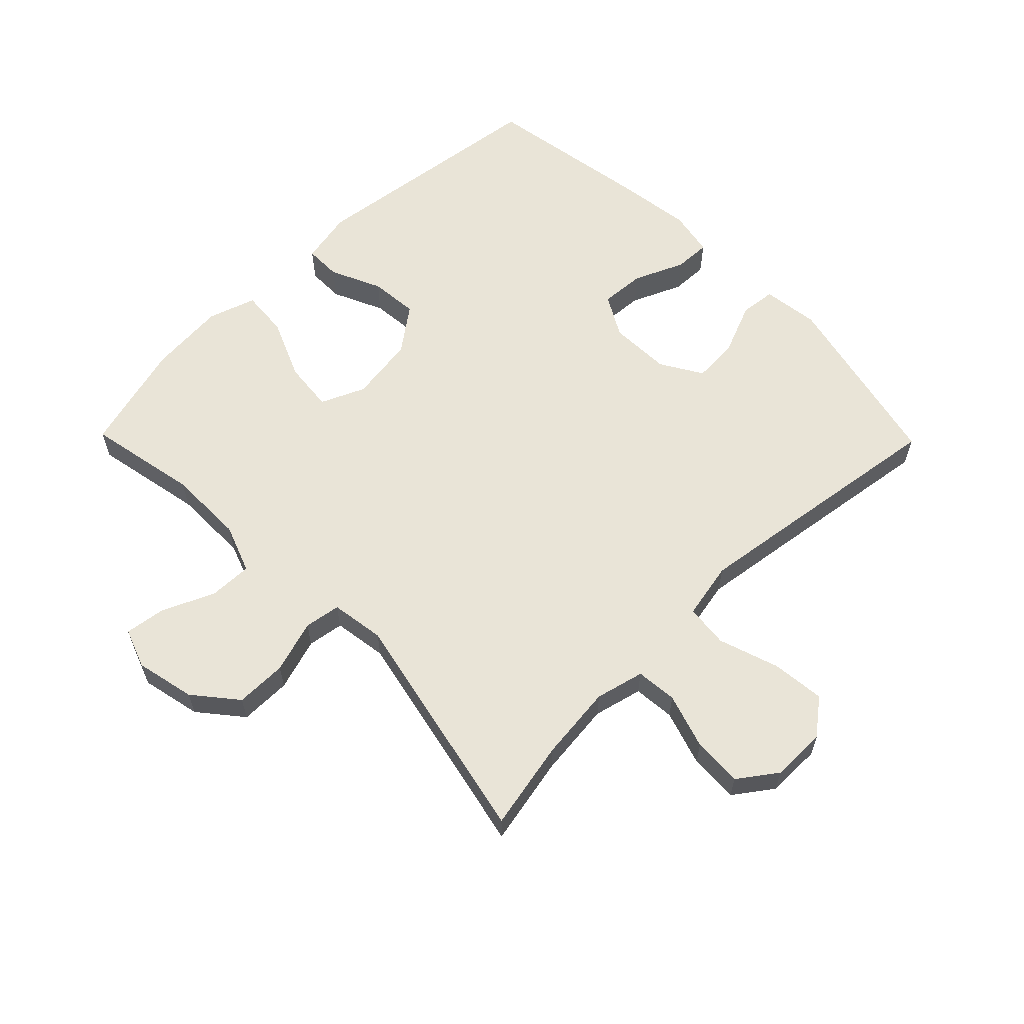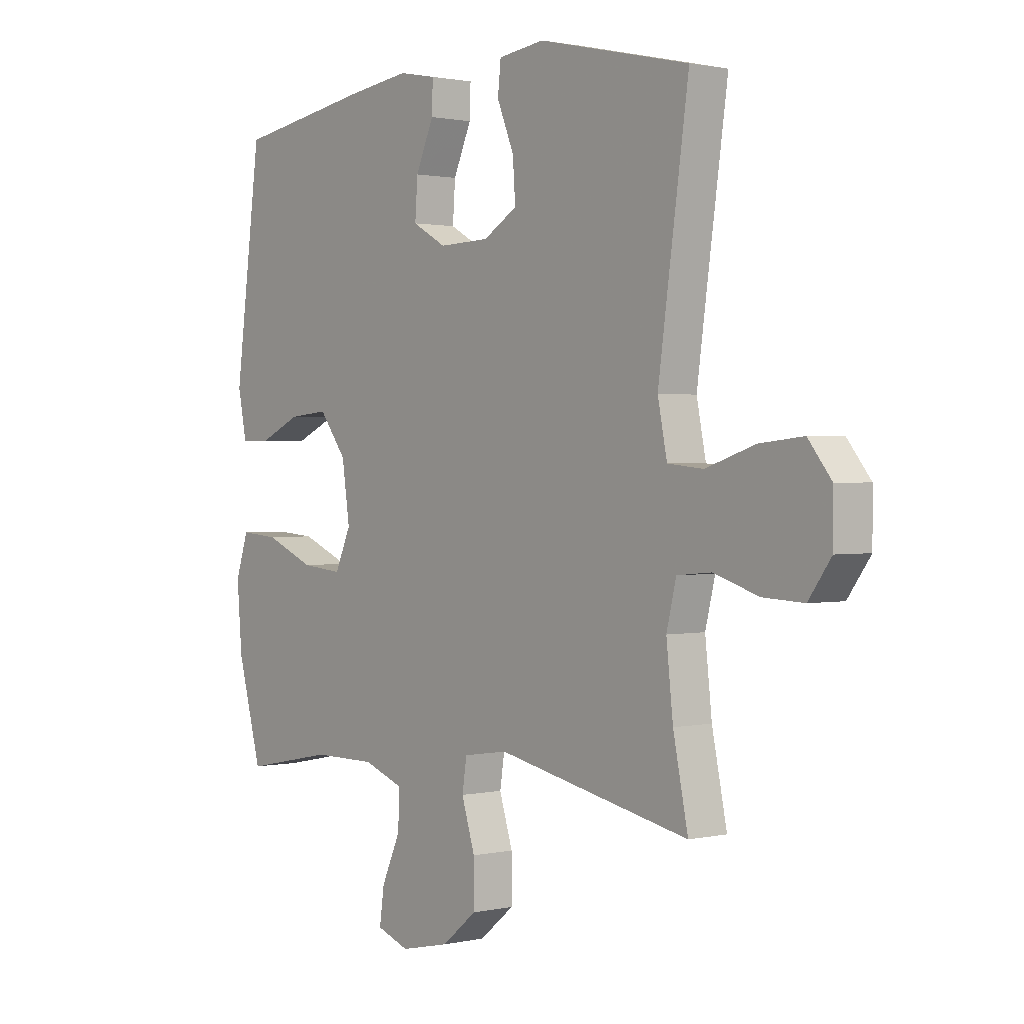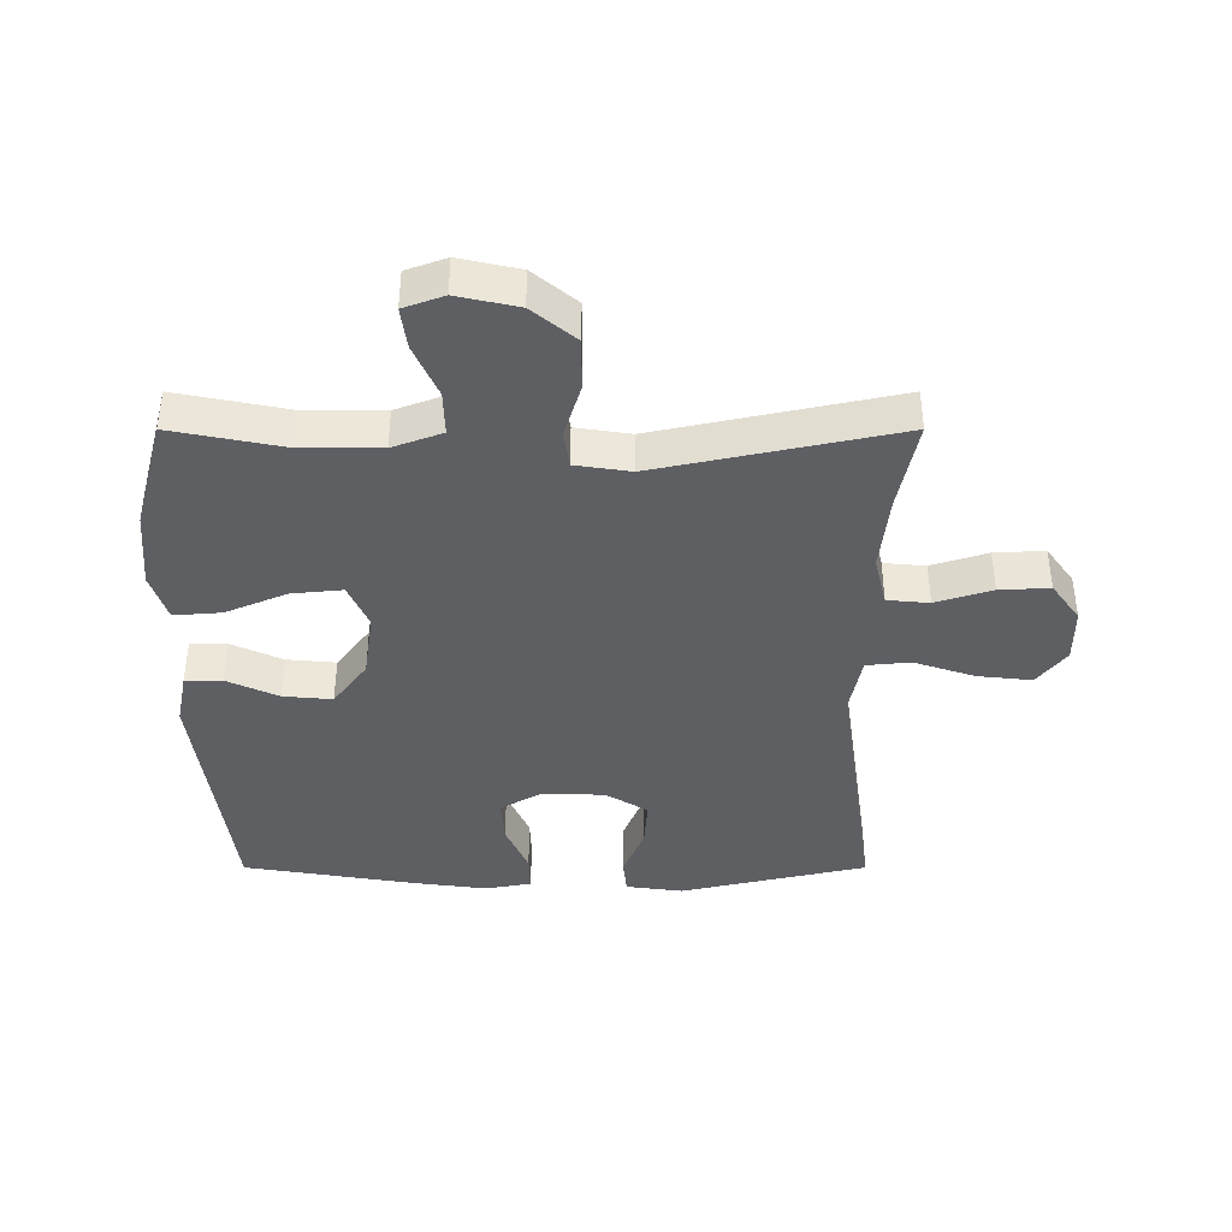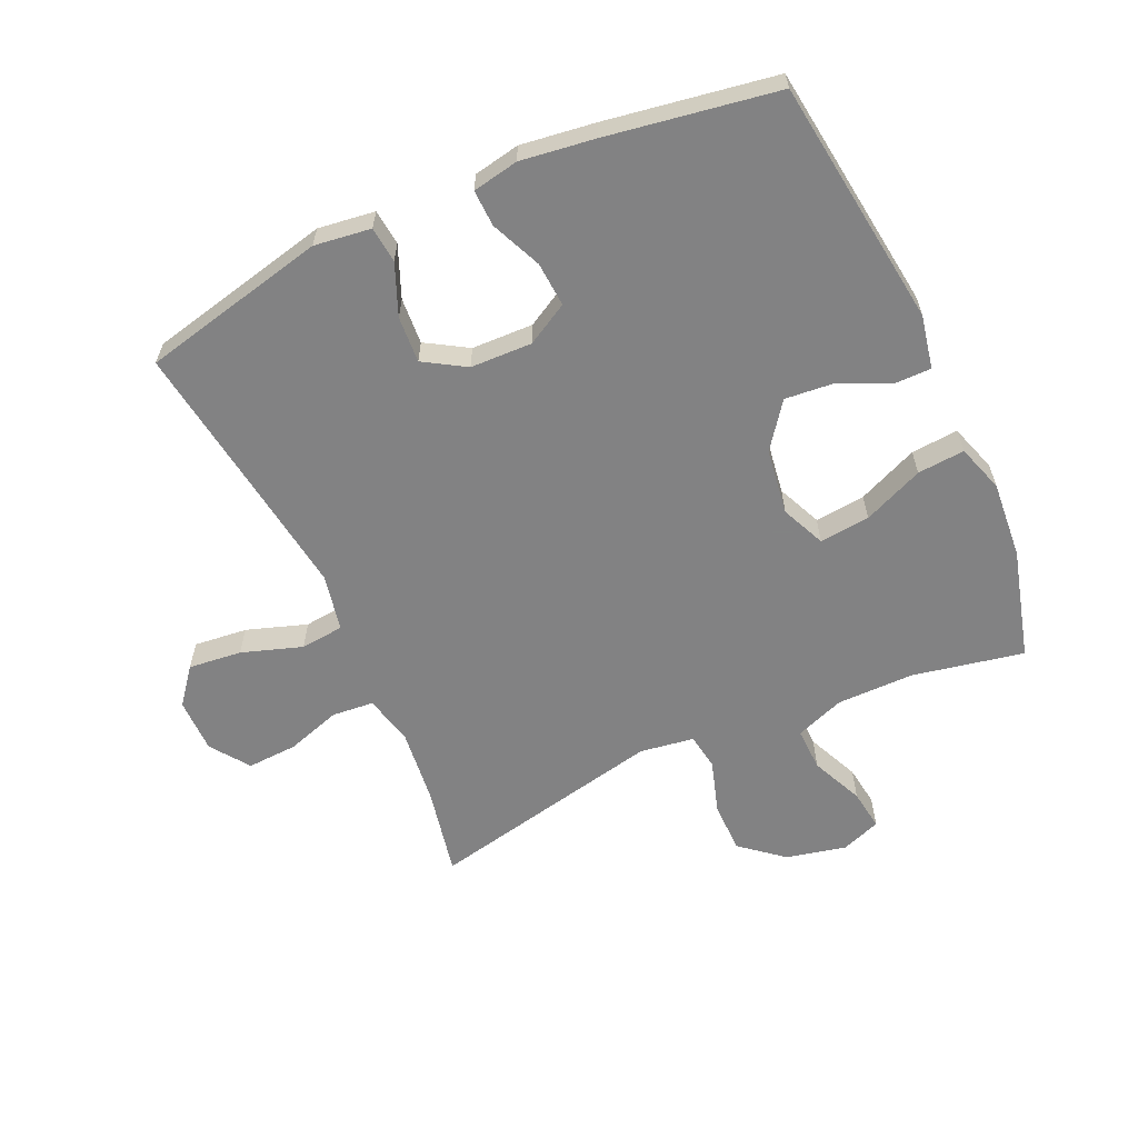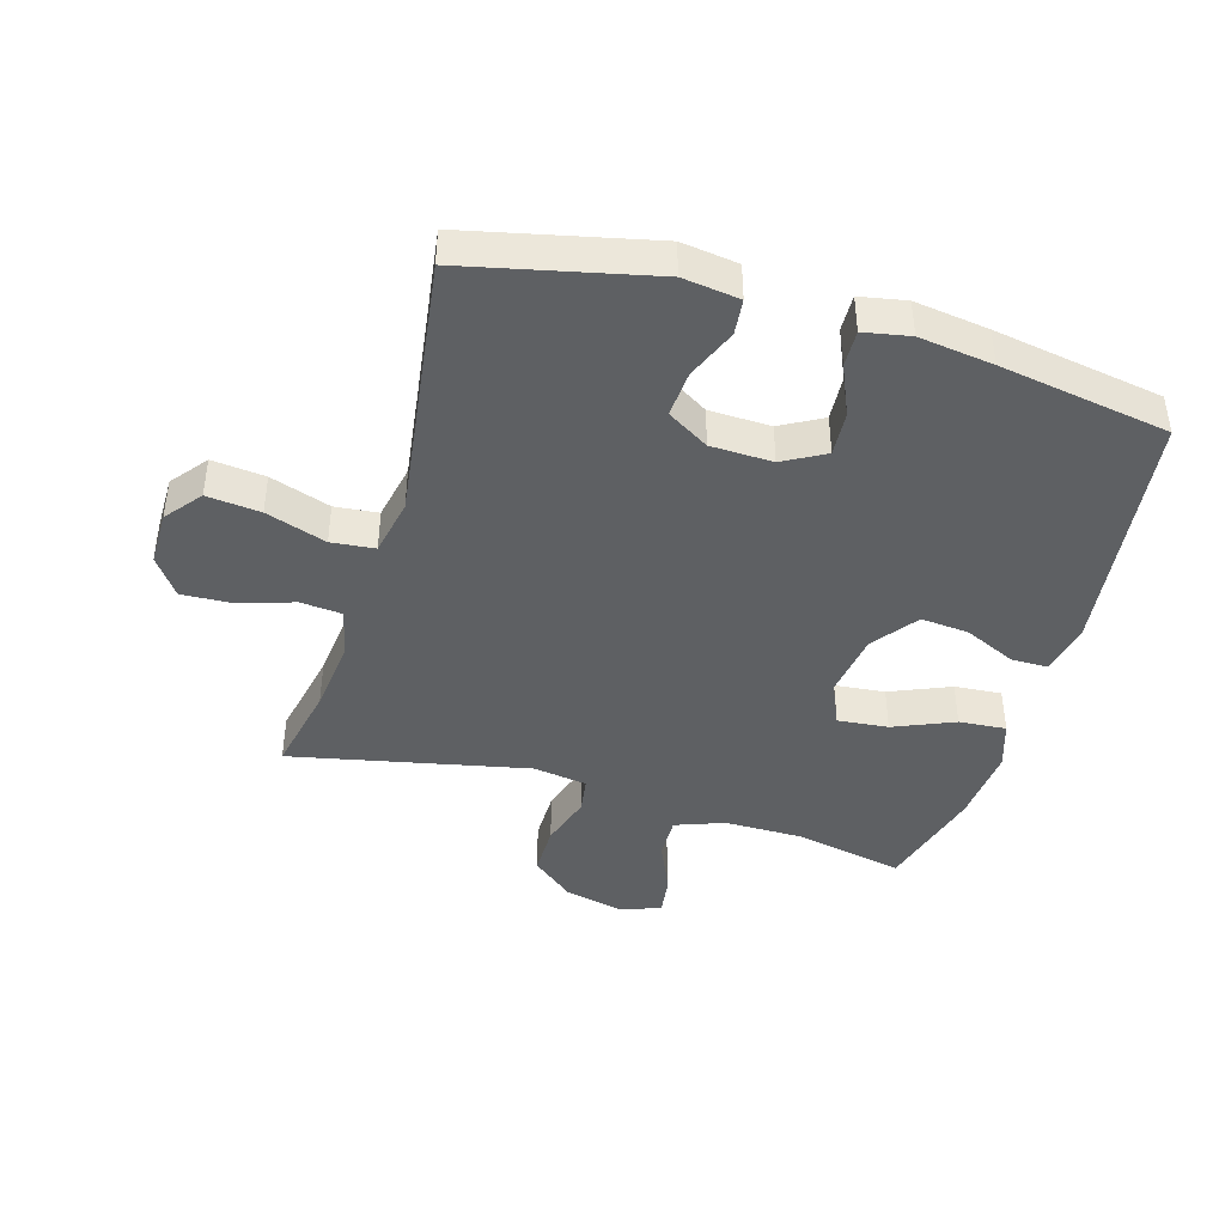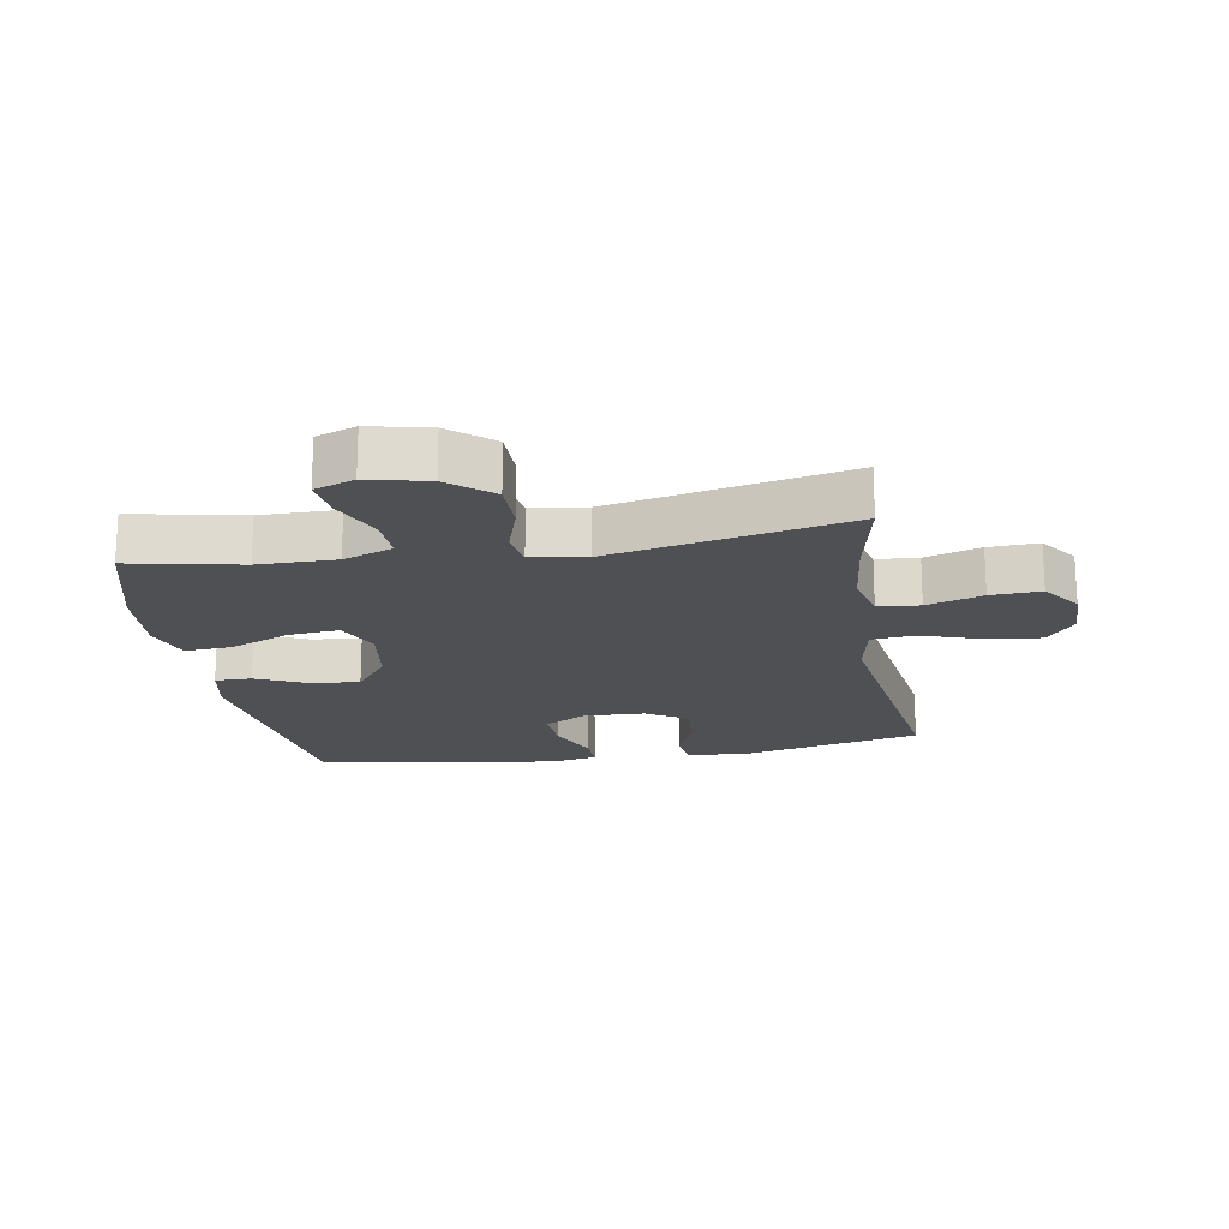
<metadata>
{"format":"obj","ext":"obj","renderer":"f3d","projection":"perspective","resolution":1024,"background":"white","views":[{"elev":60.9,"azim":-134.4,"up":"+Y"},{"elev":1.2,"azim":-129.4,"up":"+Z"},{"elev":-40.4,"azim":180.0,"up":"+Y"},{"elev":-60.9,"azim":24.4,"up":"+Y"},{"elev":-42.6,"azim":-16.5,"up":"+Y"},{"elev":-18.8,"azim":-170.5,"up":"+Y"}]}
</metadata>
<code>
v -0.5 0.07 -0.5
v -0.471 0.07 -0.357
v -0.458 0.07 -0.237
v -0.477 0.07 -0.159
v -0.543 0.07 -0.153
v -0.631 0.07 -0.181
v -0.71 0.07 -0.185
v -0.754 0.07 -0.124
v -0.754 0.07 -0.037
v -0.709 0.07 0.02
v -0.624 0.07 0.011
v -0.528 0.07 -0.021
v -0.459 0.07 -0.014
v -0.441 0.07 0.077
v -0.46 0.07 0.215
v -0.5 0.07 0.5
v -0.206 0.07 0.567
v -0.116 0.07 0.555
v -0.11 0.07 0.498
v -0.143 0.07 0.417
v -0.148 0.07 0.343
v -0.082 0.07 0.303
v 0.016 0.07 0.3
v 0.082 0.07 0.337
v 0.077 0.07 0.408
v 0.042 0.07 0.488
v 0.04 0.07 0.546
v 0.113 0.07 0.56
v 0.231 0.07 0.544
v 0.5 0.07 0.5
v 0.551 0.07 0.106
v 0.534 0.07 0.021
v 0.476 0.07 0.021
v 0.395 0.07 0.058
v 0.318 0.07 0.065
v 0.265 0.07 -0.006
v 0.25 0.07 -0.111
v 0.281 0.07 -0.181
v 0.361 0.07 -0.173
v 0.457 0.07 -0.132
v 0.532 0.07 -0.126
v 0.557 0.07 -0.202
v 0.547 0.07 -0.325
v 0.5 0.07 -0.5
v 0.324 0.07 -0.465
v 0.201 0.07 -0.465
v 0.123 0.07 -0.494
v 0.125 0.07 -0.563
v 0.162 0.07 -0.646
v 0.171 0.07 -0.711
v 0.108 0.07 -0.734
v 0.013 0.07 -0.713
v -0.055 0.07 -0.657
v -0.055 0.07 -0.575
v -0.029 0.07 -0.491
v -0.038 0.07 -0.433
v -0.124 0.07 -0.42
v -0.5 0 -0.5
v -0.471 0 -0.357
v -0.458 0 -0.237
v -0.477 0 -0.159
v -0.543 0 -0.153
v -0.631 0 -0.181
v -0.71 0 -0.185
v -0.754 0 -0.124
v -0.754 0 -0.037
v -0.709 0 0.02
v -0.624 0 0.011
v -0.528 0 -0.021
v -0.459 0 -0.014
v -0.441 0 0.077
v -0.46 0 0.215
v -0.5 0 0.5
v -0.206 0 0.567
v -0.116 0 0.555
v -0.11 0 0.498
v -0.143 0 0.417
v -0.148 0 0.343
v -0.082 0 0.303
v 0.016 0 0.3
v 0.082 0 0.337
v 0.077 0 0.408
v 0.042 0 0.488
v 0.04 0 0.546
v 0.113 0 0.56
v 0.231 0 0.544
v 0.5 0 0.5
v 0.551 0 0.106
v 0.534 0 0.021
v 0.476 0 0.021
v 0.395 0 0.058
v 0.318 0 0.065
v 0.265 0 -0.006
v 0.25 0 -0.111
v 0.281 0 -0.181
v 0.361 0 -0.173
v 0.457 0 -0.132
v 0.532 0 -0.126
v 0.557 0 -0.202
v 0.547 0 -0.325
v 0.5 0 -0.5
v 0.324 0 -0.465
v 0.201 0 -0.465
v 0.123 0 -0.494
v 0.125 0 -0.563
v 0.162 0 -0.646
v 0.171 0 -0.711
v 0.108 0 -0.734
v 0.013 0 -0.713
v -0.055 0 -0.657
v -0.055 0 -0.575
v -0.029 0 -0.491
v -0.038 0 -0.433
v -0.124 0 -0.42
f 53 54 55
f 52 53 55
f 51 52 55
f 50 51 55
f 49 50 55
f 48 49 55
f 47 48 55 56
f 46 47 56
f 45 46 56 57
f 43 44 45
f 42 43 45
f 41 42 45
f 40 41 45
f 39 40 45
f 38 39 45 57
f 32 33 34
f 31 32 34
f 30 31 34
f 29 30 34
f 28 29 34
f 27 28 34
f 26 27 34
f 25 26 34
f 24 25 34 35
f 23 24 35 36
f 18 19 20
f 17 18 20
f 16 17 20
f 15 16 20
f 14 15 20 21
f 13 14 21 22
f 10 11 12
f 9 10 12
f 8 9 12
f 7 8 12
f 6 7 12
f 5 6 12
f 4 5 12 13
f 23 36 37
f 22 23 37
f 13 22 37
f 4 13 37
f 3 4 37
f 37 38 57
f 3 37 57
f 2 3 57
f 1 2 57
f 112 111 110
f 112 110 109
f 112 109 108
f 112 108 107
f 112 107 106
f 112 106 105
f 113 112 105 104
f 113 104 103
f 114 113 103 102
f 102 101 100
f 102 100 99
f 102 99 98
f 102 98 97
f 102 97 96
f 114 102 96 95
f 91 90 89
f 91 89 88
f 91 88 87
f 91 87 86
f 91 86 85
f 91 85 84
f 91 84 83
f 91 83 82
f 92 91 82 81
f 93 92 81 80
f 77 76 75
f 77 75 74
f 77 74 73
f 77 73 72
f 78 77 72 71
f 79 78 71 70
f 69 68 67
f 69 67 66
f 69 66 65
f 69 65 64
f 69 64 63
f 69 63 62
f 70 69 62 61
f 94 93 80
f 94 80 79
f 94 79 70
f 94 70 61
f 94 61 60
f 114 95 94
f 114 94 60
f 114 60 59
f 114 59 58
f 1 58 59 2
f 2 59 60 3
f 3 60 61 4
f 4 61 62 5
f 5 62 63 6
f 6 63 64 7
f 7 64 65 8
f 8 65 66 9
f 9 66 67 10
f 10 67 68 11
f 11 68 69 12
f 12 69 70 13
f 13 70 71 14
f 14 71 72 15
f 15 72 73 16
f 16 73 74 17
f 17 74 75 18
f 18 75 76 19
f 19 76 77 20
f 20 77 78 21
f 21 78 79 22
f 22 79 80 23
f 23 80 81 24
f 24 81 82 25
f 25 82 83 26
f 26 83 84 27
f 27 84 85 28
f 28 85 86 29
f 29 86 87 30
f 30 87 88 31
f 31 88 89 32
f 32 89 90 33
f 33 90 91 34
f 34 91 92 35
f 35 92 93 36
f 36 93 94 37
f 37 94 95 38
f 38 95 96 39
f 39 96 97 40
f 40 97 98 41
f 41 98 99 42
f 42 99 100 43
f 43 100 101 44
f 44 101 102 45
f 45 102 103 46
f 46 103 104 47
f 47 104 105 48
f 48 105 106 49
f 49 106 107 50
f 50 107 108 51
f 51 108 109 52
f 52 109 110 53
f 53 110 111 54
f 54 111 112 55
f 55 112 113 56
f 56 113 114 57
f 57 114 58 1

</code>
